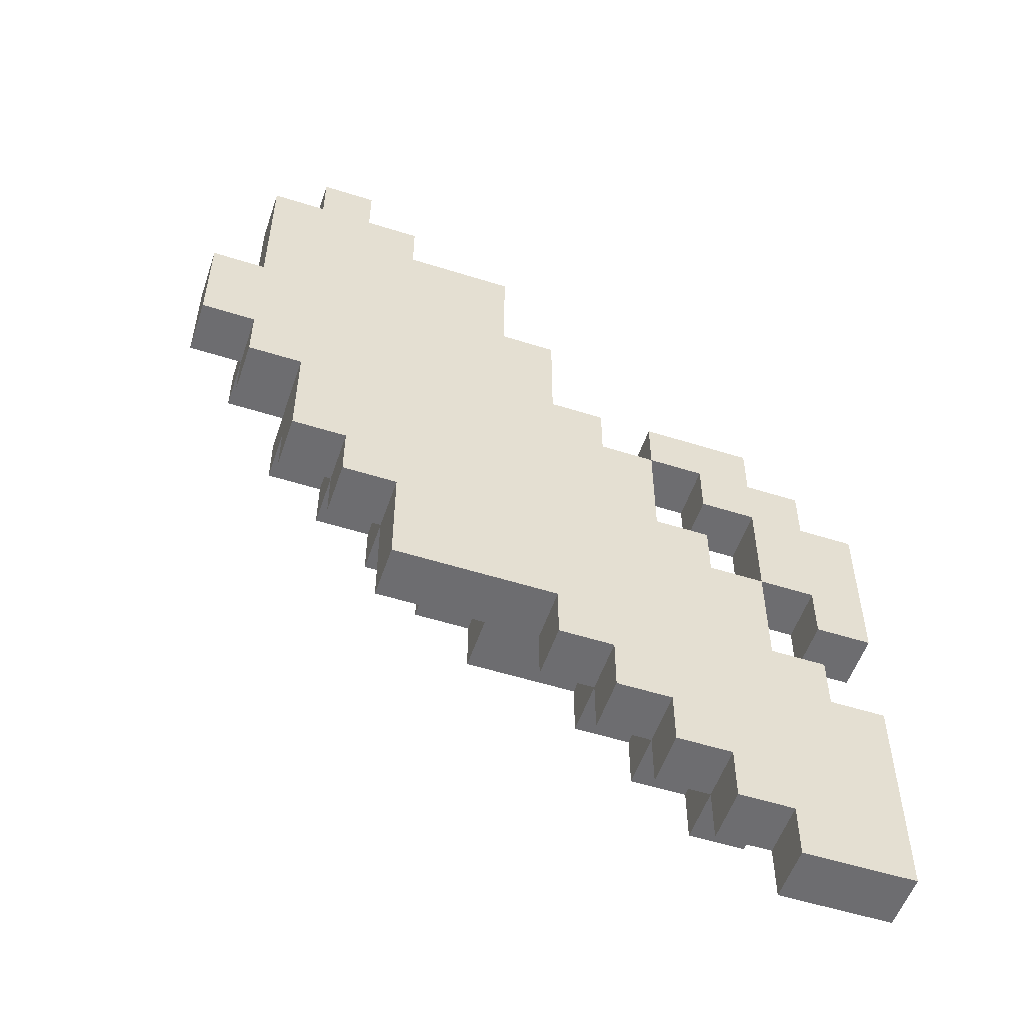
<metadata>
{"format":"obj","ext":"obj","renderer":"f3d","projection":"perspective","resolution":1024,"background":"white","views":[{"elev":-54.1,"azim":-18.6,"up":"+Z"}]}
</metadata>
<code>
o
v -0.3 0 0.8
v -0.4 0 0.8
v -0.3 0.1 0.8
v -0.4 0.1 0.8
v -0.2 0 0.7
v -0.3 0 0.7
v -0.4 0 0.7
v -0.5 0 0.7
v -0.2 0.1 0.7
v -0.3 0.1 0.7
v -0.4 0.1 0.7
v -0.5 0.1 0.7
v 0 0 0.6
v -0.2 0 0.6
v 0 0.1 0.6
v -0.2 0.1 0.6
v 0.1 0 0.4
v 0 0 0.4
v -0.5 0 0.4
v -0.6 0 0.4
v 0.1 0.1 0.4
v 0 0.1 0.4
v -0.5 0.1 0.4
v -0.6 0.1 0.4
v -0.3 0.1 0.3
v -0.4 0.1 0.3
v -0.5 0.1 0.3
v -0.3 0.2 0.3
v -0.4 0.2 0.3
v -0.5 0.2 0.3
v 0.5 0 0.2
v 0.4 0 0.2
v 0.3 0 0.2
v 0.2 0 0.2
v 0.1 0 0.2
v 0.5 0.1 0.2
v 0.4 0.1 0.2
v 0.3 0.1 0.2
v 0.2 0.1 0.2
v 0.1 0.1 0.2
v -0.1 0.1 0.2
v -0.2 0.1 0.2
v -0.3 0.1 0.2
v -0.1 0.2 0.2
v -0.2 0.2 0.2
v -0.3 0.2 0.2
v 0.6 0 0.1
v 0.5 0 0.1
v 0.3 0 0.1
v 0.2 0 0.1
v 0.6 0.1 0.1
v 0.5 0.1 0.1
v 0.3 0.1 0.1
v 0.2 0.1 0.1
v 0.1 0.1 0.1
v 0 0.1 0.1
v -0.1 0.1 0.1
v -0.3 0.1 0.1
v -0.4 0.1 0.1
v 0.1 0.2 0.1
v -0.1 0.2 0.1
v -0.3 0.2 0.1
v -0.4 0.2 0.1
v 0.7 0 0
v 0.6 0 0
v 0.7 0.1 0
v 0.6 0.1 0
v -0.2 0.1 0
v -0.3 0.1 0
v -0.2 0.2 0
v -0.3 0.2 0
v 0.4 0 -0.1
v 0.3 0 -0.1
v 0.4 0.1 -0.1
v 0.3 0.1 -0.1
v 0.2 0.1 -0.1
v 0.1 0.1 -0.1
v 0.3 0.2 -0.1
v 0.1 0.2 -0.1
v 0.5 0 -0.2
v 0.4 0 -0.2
v 0.5 0.1 -0.2
v 0.4 0.1 -0.2
v 0.3 0.1 -0.2
v 0.4 0.2 -0.2
v 0.3 0.2 -0.2
v 0.5 0.1 -0.3
v 0.4 0.1 -0.3
v 0.5 0.2 -0.3
v 0.4 0.2 -0.3
v 0.6 0 -0.4
v 0.5 0 -0.4
v 0.6 0.1 -0.4
v 0.5 0.1 -0.4
v 0.7 0 -0.5
v 0.6 0 -0.5
v 0.7 0.1 -0.5
v 0.6 0.1 -0.5
v 0.5 0.1 -0.5
v 0.4 0.1 -0.5
v 0.6 0.2 -0.5
v 0.5 0.2 -0.5
v 0.4 0.2 -0.5
v -0.5 0 0.2
v -0.6 0 0.2
v -0.3 0.1 0.2
v -0.4 0.1 0.2
v -0.5 0.1 0.2
v -0.6 0.1 0.2
v -0.3 0.2 0.2
v -0.4 0.2 0.2
v -0.5 0.2 0.2
v 0.4 0 0.1
v 0.3 0 0.1
v -0.4 0 0.1
v -0.5 0 0.1
v 0.4 0.1 0.1
v 0.3 0.1 0.1
v -0.2 0.1 0.1
v -0.3 0.1 0.1
v -0.4 0.1 0.1
v -0.5 0.1 0.1
v -0.2 0.2 0.1
v -0.3 0.2 0.1
v 0.5 0 0
v 0.4 0 0
v 0.5 0.1 0
v 0.4 0.1 0
v -0.3 0.1 0
v -0.4 0.1 0
v -0.3 0.2 0
v -0.4 0.2 0
v -0.3 0 -0.1
v -0.4 0 -0.1
v -0.2 0.1 -0.1
v -0.3 0.1 -0.1
v -0.4 0.1 -0.1
v -0.2 0.2 -0.1
v -0.3 0.2 -0.1
v 0.6 0 -0.2
v 0.5 0 -0.2
v -0.2 0 -0.2
v -0.3 0 -0.2
v 0.6 0.1 -0.2
v 0.5 0.1 -0.2
v -0.1 0.1 -0.2
v -0.2 0.1 -0.2
v -0.3 0.1 -0.2
v -0.1 0.2 -0.2
v -0.2 0.2 -0.2
v 0.7 0 -0.3
v 0.6 0 -0.3
v 0.7 0.1 -0.3
v 0.6 0.1 -0.3
v 0 0.1 -0.3
v -0.1 0.1 -0.3
v 0 0.2 -0.3
v -0.1 0.2 -0.3
v 0.1 0 -0.4
v -0.2 0 -0.4
v 0.5 0.1 -0.4
v 0.4 0.1 -0.4
v 0.2 0.1 -0.4
v 0.1 0.1 -0.4
v 0 0.1 -0.4
v -0.2 0.1 -0.4
v 0.5 0.2 -0.4
v 0.4 0.2 -0.4
v 0.2 0.2 -0.4
v 0 0.2 -0.4
v 0.2 0 -0.5
v 0.1 0 -0.5
v 0.3 0.1 -0.5
v 0.2 0.1 -0.5
v 0.1 0.1 -0.5
v 0.3 0.2 -0.5
v 0.2 0.2 -0.5
v 0.3 0 -0.6
v 0.2 0 -0.6
v 0.6 0.1 -0.6
v 0.5 0.1 -0.6
v 0.4 0.1 -0.6
v 0.3 0.1 -0.6
v 0.2 0.1 -0.6
v 0.6 0.2 -0.6
v 0.5 0.2 -0.6
v 0.4 0.2 -0.6
v 0.3 0.2 -0.6
v 0.4 0 -0.7
v 0.3 0 -0.7
v 0.5 0.1 -0.7
v 0.4 0.1 -0.7
v 0.3 0.1 -0.7
v 0.5 0.2 -0.7
v 0.4 0.2 -0.7
v 0.5 0 -0.8
v 0.4 0 -0.8
v 0.5 0.1 -0.8
v 0.4 0.1 -0.8
v 0.7 0 -0.9
v 0.5 0 -0.9
v 0.7 0.1 -0.9
v 0.5 0.1 -0.9
v 0.7 0 0
v 0.7 0.1 0
v 0.7 0 -0.1
v 0.7 0.1 -0.1
v 0.7 0 -0.3
v 0.7 0.1 -0.3
v 0.7 0 -0.5
v 0.7 0.1 -0.5
v 0.7 0 -0.6
v 0.7 0.1 -0.6
v 0.7 0 -0.7
v 0.7 0.1 -0.7
v 0.7 0 -0.9
v 0.7 0.1 -0.9
v 0.6 0 0.1
v 0.6 0.1 0.1
v 0.6 0 0
v 0.6 0.1 0
v 0.6 0 -0.4
v 0.6 0.1 -0.4
v 0.6 0 -0.5
v 0.6 0.1 -0.5
v 0.6 0.2 -0.5
v 0.6 0.1 -0.6
v 0.6 0.2 -0.6
v 0.5 0 0.2
v 0.5 0.1 0.2
v 0.5 0 0.1
v 0.5 0.1 0.1
v 0.5 0 -0.2
v 0.5 0.1 -0.2
v 0.5 0.1 -0.3
v 0.5 0.2 -0.3
v 0.5 0 -0.4
v 0.5 0.1 -0.4
v 0.5 0.2 -0.4
v 0.5 0.1 -0.6
v 0.5 0.2 -0.6
v 0.5 0.1 -0.7
v 0.5 0.2 -0.7
v 0.4 0 -0.1
v 0.4 0.1 -0.1
v 0.4 0 -0.2
v 0.4 0.1 -0.2
v 0.4 0.2 -0.2
v 0.4 0.1 -0.3
v 0.4 0.2 -0.3
v 0.4 0.1 -0.4
v 0.4 0.2 -0.4
v 0.4 0.1 -0.5
v 0.4 0.2 -0.5
v 0.3 0 0.1
v 0.3 0.1 0.1
v 0.3 0 -0.1
v 0.3 0.1 -0.1
v 0.3 0.2 -0.1
v 0.3 0.1 -0.2
v 0.3 0.2 -0.2
v 0.2 0 0.2
v 0.2 0.1 0.2
v 0.2 0 0.1
v 0.2 0.1 0.1
v 0.1 0 0.4
v 0.1 0.1 0.4
v 0.1 0 0.2
v 0.1 0.1 0.2
v 0.1 0.1 0.1
v 0.1 0.2 0.1
v 0.1 0.1 0
v 0.1 0.1 -0.1
v 0.1 0.2 -0.1
v 0 0 0.6
v 0 0.1 0.6
v 0 0 0.4
v 0 0.1 0.4
v -0.1 0.1 0.2
v -0.1 0.2 0.2
v -0.1 0.1 0.1
v -0.1 0.2 0.1
v -0.2 0 0.7
v -0.2 0.1 0.7
v -0.2 0 0.6
v -0.2 0.1 0.6
v -0.3 0 0.8
v -0.3 0.1 0.8
v -0.3 0 0.7
v -0.3 0.1 0.7
v -0.3 0.1 0.3
v -0.3 0.2 0.3
v -0.3 0.1 0.2
v -0.3 0.2 0.2
v -0.3 0.1 0.1
v -0.3 0.2 0.1
v -0.3 0.1 0
v -0.3 0.2 0
v 0.6 0 -0.2
v 0.6 0.1 -0.2
v 0.6 0 -0.3
v 0.6 0.1 -0.3
v 0.5 0 0
v 0.5 0.1 0
v 0.5 0 -0.2
v 0.5 0.1 -0.2
v 0.5 0 -0.8
v 0.5 0.1 -0.8
v 0.5 0 -0.9
v 0.5 0.1 -0.9
v 0.4 0 0.1
v 0.4 0.1 0.1
v 0.4 0 0
v 0.4 0.1 0
v 0.4 0.1 -0.6
v 0.4 0.2 -0.6
v 0.4 0 -0.7
v 0.4 0.1 -0.7
v 0.4 0.2 -0.7
v 0.4 0 -0.8
v 0.4 0.1 -0.8
v 0.3 0 0.2
v 0.3 0.1 0.2
v 0.3 0 0.1
v 0.3 0.1 0.1
v 0.3 0.1 -0.5
v 0.3 0.2 -0.5
v 0.3 0 -0.6
v 0.3 0.1 -0.6
v 0.3 0.2 -0.6
v 0.3 0 -0.7
v 0.3 0.1 -0.7
v 0.2 0.1 -0.4
v 0.2 0.2 -0.4
v 0.2 0 -0.5
v 0.2 0.1 -0.5
v 0.2 0.2 -0.5
v 0.2 0 -0.6
v 0.2 0.1 -0.6
v 0.1 0 -0.4
v 0.1 0.1 -0.4
v 0.1 0 -0.5
v 0.1 0.1 -0.5
v 0 0.1 -0.3
v 0 0.2 -0.3
v 0 0.1 -0.4
v 0 0.2 -0.4
v -0.1 0.1 -0.2
v -0.1 0.2 -0.2
v -0.1 0.1 -0.3
v -0.1 0.2 -0.3
v -0.2 0.1 0.1
v -0.2 0.2 0.1
v -0.2 0.1 0
v -0.2 0.2 0
v -0.2 0.1 -0.1
v -0.2 0.2 -0.1
v -0.2 0 -0.2
v -0.2 0.1 -0.2
v -0.2 0.2 -0.2
v -0.2 0 -0.3
v -0.2 0.1 -0.3
v -0.2 0 -0.4
v -0.2 0.1 -0.4
v -0.3 0.1 0.2
v -0.3 0.2 0.2
v -0.3 0.1 0.1
v -0.3 0.2 0.1
v -0.3 0.1 0
v -0.3 0.2 0
v -0.3 0 -0.1
v -0.3 0.1 -0.1
v -0.3 0.2 -0.1
v -0.3 0 -0.2
v -0.3 0.1 -0.2
v -0.4 0 0.8
v -0.4 0.1 0.8
v -0.4 0 0.7
v -0.4 0.1 0.7
v -0.4 0 0.1
v -0.4 0.1 0.1
v -0.4 0.2 0.1
v -0.4 0.1 0
v -0.4 0.2 0
v -0.4 0 -0.1
v -0.4 0.1 -0.1
v -0.5 0 0.7
v -0.5 0.1 0.7
v -0.5 0 0.5
v -0.5 0.1 0.5
v -0.5 0 0.4
v -0.5 0.1 0.4
v -0.5 0.1 0.3
v -0.5 0.2 0.3
v -0.5 0 0.2
v -0.5 0.1 0.2
v -0.5 0.2 0.2
v -0.5 0 0.1
v -0.5 0.1 0.1
v -0.6 0 0.4
v -0.6 0.1 0.4
v -0.6 0 0.3
v -0.6 0.1 0.3
v -0.6 0 0.2
v -0.6 0.1 0.2
v 0.7 0 0
v 0.7 0 -0.1
v 0.7 0 -0.3
v 0.7 0 -0.5
v 0.7 0 -0.6
v 0.7 0 -0.7
v 0.7 0 -0.9
v 0.6 0 0.1
v 0.6 0 0
v 0.6 0 -0.1
v 0.6 0 -0.2
v 0.6 0 -0.3
v 0.6 0 -0.4
v 0.6 0 -0.5
v 0.6 0 -0.6
v 0.6 0 -0.7
v 0.5 0 0.2
v 0.5 0 0.1
v 0.5 0 0
v 0.5 0 -0.2
v 0.5 0 -0.4
v 0.5 0 -0.7
v 0.5 0 -0.8
v 0.5 0 -0.9
v 0.4 0 0.2
v 0.4 0 0.1
v 0.4 0 0
v 0.4 0 -0.1
v 0.4 0 -0.2
v 0.4 0 -0.4
v 0.4 0 -0.6
v 0.4 0 -0.7
v 0.4 0 -0.8
v 0.3 0 0.2
v 0.3 0 0.1
v 0.3 0 -0.1
v 0.3 0 -0.6
v 0.3 0 -0.7
v 0.2 0 0.2
v 0.2 0 0.1
v 0.2 0 0
v 0.2 0 -0.1
v 0.2 0 -0.5
v 0.2 0 -0.6
v 0.1 0 0.4
v 0.1 0 0.2
v 0.1 0 0
v 0.1 0 -0.1
v 0.1 0 -0.4
v 0.1 0 -0.5
v 0 0 0.6
v 0 0 0.4
v 0 0 0.2
v 0 0 0.1
v -0.1 0 0.3
v -0.1 0 0.2
v -0.1 0 0.1
v -0.1 0 -0.2
v -0.1 0 -0.3
v -0.2 0 0.7
v -0.2 0 0.6
v -0.2 0 0.3
v -0.2 0 0.2
v -0.2 0 -0.2
v -0.2 0 -0.3
v -0.2 0 -0.4
v -0.3 0 0.8
v -0.3 0 0.7
v -0.3 0 0.5
v -0.3 0 0.4
v -0.3 0 0.1
v -0.3 0 -0.1
v -0.3 0 -0.2
v -0.4 0 0.8
v -0.4 0 0.7
v -0.4 0 0.5
v -0.4 0 0.4
v -0.4 0 0.1
v -0.4 0 -0.1
v -0.5 0 0.7
v -0.5 0 0.5
v -0.5 0 0.4
v -0.5 0 0.3
v -0.5 0 0.2
v -0.5 0 0.1
v -0.6 0 0.4
v -0.6 0 0.3
v -0.6 0 0.2
v 0.7 0.1 0
v 0.7 0.1 -0.1
v 0.7 0.1 -0.3
v 0.7 0.1 -0.5
v 0.7 0.1 -0.6
v 0.7 0.1 -0.7
v 0.7 0.1 -0.9
v 0.6 0.1 0.1
v 0.6 0.1 0
v 0.6 0.1 -0.1
v 0.6 0.1 -0.2
v 0.6 0.1 -0.3
v 0.6 0.1 -0.4
v 0.6 0.1 -0.5
v 0.6 0.1 -0.6
v 0.6 0.1 -0.7
v 0.5 0.1 0.2
v 0.5 0.1 0.1
v 0.5 0.1 0
v 0.5 0.1 -0.2
v 0.5 0.1 -0.3
v 0.5 0.1 -0.4
v 0.5 0.1 -0.5
v 0.5 0.1 -0.6
v 0.5 0.1 -0.7
v 0.5 0.1 -0.8
v 0.5 0.1 -0.9
v 0.4 0.1 0.2
v 0.4 0.1 0.1
v 0.4 0.1 0
v 0.4 0.1 -0.1
v 0.4 0.1 -0.2
v 0.4 0.1 -0.3
v 0.4 0.1 -0.4
v 0.4 0.1 -0.5
v 0.4 0.1 -0.6
v 0.4 0.1 -0.7
v 0.4 0.1 -0.8
v 0.3 0.1 0.2
v 0.3 0.1 0.1
v 0.3 0.1 -0.1
v 0.3 0.1 -0.2
v 0.3 0.1 -0.5
v 0.3 0.1 -0.6
v 0.3 0.1 -0.7
v 0.2 0.1 0.2
v 0.2 0.1 0.1
v 0.2 0.1 0
v 0.2 0.1 -0.1
v 0.2 0.1 -0.4
v 0.2 0.1 -0.5
v 0.2 0.1 -0.6
v 0.1 0.1 0.4
v 0.1 0.1 0.2
v 0.1 0.1 0.1
v 0.1 0.1 0
v 0.1 0.1 -0.1
v 0.1 0.1 -0.4
v 0.1 0.1 -0.5
v 0 0.1 0.6
v 0 0.1 0.4
v 0 0.1 0.2
v 0 0.1 0.1
v 0 0.1 -0.3
v 0 0.1 -0.4
v -0.1 0.1 0.3
v -0.1 0.1 0.2
v -0.1 0.1 0.1
v -0.1 0.1 -0.2
v -0.1 0.1 -0.3
v -0.2 0.1 0.7
v -0.2 0.1 0.6
v -0.2 0.1 0.3
v -0.2 0.1 0.2
v -0.2 0.1 0.1
v -0.2 0.1 0
v -0.2 0.1 -0.1
v -0.2 0.1 -0.2
v -0.2 0.1 -0.3
v -0.2 0.1 -0.4
v -0.3 0.1 0.8
v -0.3 0.1 0.7
v -0.3 0.1 0.5
v -0.3 0.1 0.4
v -0.3 0.1 0.3
v -0.3 0.1 0.2
v -0.3 0.1 0.1
v -0.3 0.1 0
v -0.3 0.1 -0.1
v -0.3 0.1 -0.2
v -0.4 0.1 0.8
v -0.4 0.1 0.7
v -0.4 0.1 0.5
v -0.4 0.1 0.4
v -0.4 0.1 0.3
v -0.4 0.1 0.2
v -0.4 0.1 0.1
v -0.4 0.1 0
v -0.4 0.1 -0.1
v -0.5 0.1 0.7
v -0.5 0.1 0.5
v -0.5 0.1 0.4
v -0.5 0.1 0.3
v -0.5 0.1 0.2
v -0.5 0.1 0.1
v -0.6 0.1 0.4
v -0.6 0.1 0.3
v -0.6 0.1 0.2
v 0.6 0.2 -0.5
v 0.6 0.2 -0.6
v 0.5 0.2 -0.3
v 0.5 0.2 -0.4
v 0.5 0.2 -0.5
v 0.5 0.2 -0.6
v 0.5 0.2 -0.7
v 0.4 0.2 -0.2
v 0.4 0.2 -0.3
v 0.4 0.2 -0.4
v 0.4 0.2 -0.5
v 0.4 0.2 -0.6
v 0.4 0.2 -0.7
v 0.3 0.2 -0.1
v 0.3 0.2 -0.2
v 0.3 0.2 -0.3
v 0.3 0.2 -0.4
v 0.3 0.2 -0.5
v 0.3 0.2 -0.6
v 0.2 0.2 -0.2
v 0.2 0.2 -0.3
v 0.2 0.2 -0.4
v 0.2 0.2 -0.5
v 0.1 0.2 0.1
v 0.1 0.2 -0.1
v 0 0.2 0
v 0 0.2 -0.1
v 0 0.2 -0.3
v 0 0.2 -0.4
v -0.1 0.2 0.2
v -0.1 0.2 0.1
v -0.1 0.2 0
v -0.1 0.2 -0.1
v -0.1 0.2 -0.2
v -0.1 0.2 -0.3
v -0.2 0.2 0.2
v -0.2 0.2 0.1
v -0.2 0.2 0
v -0.2 0.2 -0.1
v -0.2 0.2 -0.2
v -0.3 0.2 0.3
v -0.3 0.2 0.2
v -0.3 0.2 0.1
v -0.3 0.2 0
v -0.3 0.2 -0.1
v -0.4 0.2 0.3
v -0.4 0.2 0.2
v -0.4 0.2 0.1
v -0.4 0.2 0
v -0.5 0.2 0.3
v -0.5 0.2 0.2
f 3 2 1
f 4 2 3
f 9 6 5
f 10 6 9
f 11 8 7
f 12 8 11
f 15 14 13
f 16 14 15
f 21 18 17
f 22 18 21
f 23 20 19
f 24 20 23
f 28 26 25
f 29 27 26
f 29 26 28
f 30 27 29
f 36 32 31
f 37 33 32
f 37 32 36
f 38 33 37
f 39 35 34
f 40 35 39
f 44 42 41
f 45 43 42
f 45 42 44
f 46 43 45
f 51 48 47
f 52 48 51
f 53 50 49
f 54 50 53
f 60 57 56
f 60 56 55
f 61 57 60
f 62 59 58
f 63 59 62
f 66 65 64
f 67 65 66
f 70 69 68
f 71 69 70
f 74 73 72
f 75 73 74
f 78 77 76
f 78 76 75
f 79 77 78
f 82 81 80
f 83 81 82
f 85 84 83
f 86 84 85
f 89 88 87
f 90 88 89
f 93 92 91
f 94 92 93
f 97 96 95
f 98 96 97
f 101 99 98
f 102 100 99
f 102 99 101
f 103 100 102
f 104 105 108
f 108 105 109
f 106 107 110
f 107 108 111
f 110 107 111
f 111 108 112
f 113 114 117
f 117 114 118
f 115 116 121
f 121 116 122
f 119 120 123
f 123 120 124
f 125 126 127
f 127 126 128
f 129 130 131
f 131 130 132
f 133 134 136
f 136 134 137
f 135 136 138
f 138 136 139
f 140 141 144
f 144 141 145
f 142 143 147
f 147 143 148
f 146 147 149
f 149 147 150
f 151 152 153
f 153 152 154
f 155 156 157
f 157 156 158
f 159 160 164
f 164 160 165
f 165 160 166
f 161 162 167
f 167 162 168
f 163 164 169
f 164 165 169
f 169 165 170
f 171 172 174
f 174 172 175
f 173 174 176
f 176 174 177
f 178 179 183
f 183 179 184
f 180 181 185
f 185 181 186
f 182 183 187
f 187 183 188
f 189 190 192
f 192 190 193
f 191 192 194
f 194 192 195
f 196 197 198
f 198 197 199
f 200 201 202
f 202 201 203
f 206 205 204
f 207 205 206
f 208 207 206
f 209 207 208
f 212 211 210
f 213 211 212
f 214 213 212
f 215 213 214
f 216 215 214
f 217 215 216
f 220 219 218
f 221 219 220
f 224 223 222
f 225 223 224
f 227 226 225
f 228 226 227
f 231 230 229
f 232 230 231
f 235 234 233
f 237 235 233
f 237 236 235
f 238 236 237
f 239 236 238
f 242 241 240
f 243 241 242
f 246 245 244
f 247 245 246
f 249 248 247
f 250 248 249
f 253 252 251
f 254 252 253
f 257 256 255
f 258 256 257
f 260 259 258
f 261 259 260
f 264 263 262
f 265 263 264
f 268 267 266
f 269 267 268
f 272 271 270
f 273 271 272
f 274 271 273
f 277 276 275
f 278 276 277
f 281 280 279
f 282 280 281
f 285 284 283
f 286 284 285
f 289 288 287
f 290 288 289
f 293 292 291
f 294 292 293
f 297 296 295
f 298 296 297
f 299 300 301
f 301 300 302
f 303 304 305
f 305 304 306
f 307 308 309
f 309 308 310
f 311 312 313
f 313 312 314
f 315 316 318
f 318 316 319
f 317 318 320
f 320 318 321
f 322 323 324
f 324 323 325
f 326 327 329
f 329 327 330
f 328 329 331
f 331 329 332
f 333 334 336
f 336 334 337
f 335 336 338
f 338 336 339
f 340 341 342
f 342 341 343
f 344 345 346
f 346 345 347
f 348 349 350
f 350 349 351
f 352 353 354
f 354 353 355
f 356 357 359
f 359 357 360
f 358 359 361
f 361 359 362
f 361 362 363
f 363 362 364
f 365 366 367
f 367 366 368
f 369 370 372
f 372 370 373
f 371 372 374
f 374 372 375
f 376 377 378
f 378 377 379
f 380 381 383
f 381 382 383
f 383 382 384
f 380 383 385
f 385 383 386
f 387 388 389
f 389 388 390
f 389 390 391
f 391 390 392
f 393 394 396
f 396 394 397
f 395 396 398
f 398 396 399
f 400 401 402
f 402 401 403
f 402 403 404
f 404 403 405
f 414 407 406
f 415 408 407
f 415 407 414
f 416 408 415
f 417 408 416
f 419 410 409
f 420 411 410
f 420 410 419
f 421 412 411
f 421 411 420
f 423 414 413
f 423 415 414
f 423 416 415
f 424 416 423
f 425 416 424
f 426 420 419
f 426 421 420
f 426 419 418
f 427 412 421
f 427 421 426
f 428 412 427
f 429 412 428
f 430 424 423
f 430 423 422
f 431 424 430
f 432 424 431
f 434 426 425
f 435 427 426
f 435 426 434
f 436 427 435
f 437 428 427
f 437 427 436
f 438 428 437
f 439 431 430
f 440 431 439
f 441 436 435
f 441 434 433
f 441 435 434
f 442 437 436
f 442 436 441
f 443 437 442
f 445 441 440
f 445 442 441
f 446 442 445
f 447 442 446
f 448 442 447
f 449 442 448
f 451 445 444
f 451 446 445
f 452 447 446
f 452 446 451
f 453 448 447
f 453 447 452
f 454 448 453
f 455 448 454
f 457 451 450
f 458 452 451
f 458 453 452
f 458 451 457
f 458 454 453
f 459 454 458
f 460 457 456
f 460 458 457
f 461 459 458
f 461 458 460
f 462 454 459
f 462 459 461
f 463 454 462
f 464 454 463
f 466 460 456
f 467 461 460
f 467 460 466
f 468 462 461
f 468 461 467
f 468 463 462
f 469 464 463
f 469 463 468
f 470 454 464
f 470 464 469
f 471 454 470
f 473 466 465
f 473 469 468
f 473 468 467
f 473 467 466
f 474 469 473
f 475 469 474
f 476 469 475
f 477 469 476
f 478 469 477
f 479 473 472
f 480 474 473
f 480 473 479
f 481 475 474
f 481 474 480
f 482 476 475
f 482 475 481
f 483 477 476
f 483 476 482
f 484 477 483
f 485 481 480
f 486 483 482
f 486 481 485
f 486 482 481
f 487 483 486
f 488 483 487
f 489 483 488
f 490 483 489
f 491 488 487
f 492 489 488
f 492 488 491
f 493 489 492
f 494 495 502
f 495 496 503
f 502 495 503
f 503 496 504
f 504 496 505
f 497 498 507
f 498 499 508
f 507 498 508
f 499 500 509
f 508 499 509
f 501 502 511
f 502 503 511
f 503 504 511
f 511 504 512
f 512 504 513
f 506 507 515
f 515 507 516
f 508 509 517
f 509 500 518
f 517 509 518
f 518 500 519
f 519 500 520
f 510 511 521
f 511 512 521
f 521 512 522
f 522 512 523
f 513 514 525
f 525 514 526
f 515 516 527
f 527 516 528
f 518 519 530
f 530 519 531
f 521 522 532
f 532 522 533
f 524 525 534
f 534 525 535
f 529 530 537
f 537 530 538
f 533 534 540
f 540 534 541
f 541 534 542
f 536 537 544
f 544 537 545
f 539 540 547
f 540 541 547
f 547 541 548
f 541 542 549
f 548 541 549
f 549 542 550
f 543 544 551
f 551 544 552
f 546 547 554
f 547 548 555
f 554 547 555
f 555 548 556
f 553 554 559
f 554 555 559
f 555 556 560
f 559 555 560
f 560 556 561
f 557 558 563
f 553 559 565
f 559 560 566
f 565 559 566
f 566 560 567
f 562 563 571
f 563 558 572
f 571 563 572
f 572 558 573
f 564 565 575
f 565 566 575
f 566 567 575
f 575 567 576
f 576 567 577
f 577 567 578
f 578 567 579
f 568 569 580
f 580 569 581
f 570 571 582
f 582 571 583
f 574 575 584
f 575 576 585
f 584 575 585
f 576 577 586
f 585 576 586
f 577 578 587
f 586 577 587
f 587 578 588
f 579 580 589
f 589 580 590
f 581 582 591
f 591 582 592
f 585 586 593
f 587 588 594
f 593 586 594
f 586 587 594
f 594 588 595
f 595 588 596
f 589 590 597
f 597 590 598
f 595 596 599
f 596 597 600
f 599 596 600
f 600 597 601
f 602 603 606
f 606 603 607
f 604 605 610
f 610 605 611
f 606 607 612
f 607 608 613
f 612 607 613
f 613 608 614
f 610 611 616
f 609 610 616
f 616 611 617
f 611 612 618
f 617 611 618
f 612 613 618
f 618 613 619
f 619 613 620
f 616 617 621
f 615 616 621
f 618 619 622
f 621 617 622
f 617 618 622
f 622 619 623
f 623 619 624
f 615 621 626
f 621 622 626
f 622 623 626
f 625 626 627
f 626 623 628
f 627 626 628
f 628 623 629
f 629 623 630
f 625 627 632
f 627 628 633
f 632 627 633
f 628 629 634
f 633 628 634
f 634 629 635
f 635 629 636
f 631 632 637
f 632 633 638
f 637 632 638
f 633 634 639
f 638 633 639
f 634 635 639
f 639 635 640
f 640 635 641
f 637 638 643
f 643 638 644
f 639 640 645
f 645 640 646
f 642 643 647
f 647 643 648
f 644 645 649
f 649 645 650
f 647 648 651
f 651 648 652

</code>
